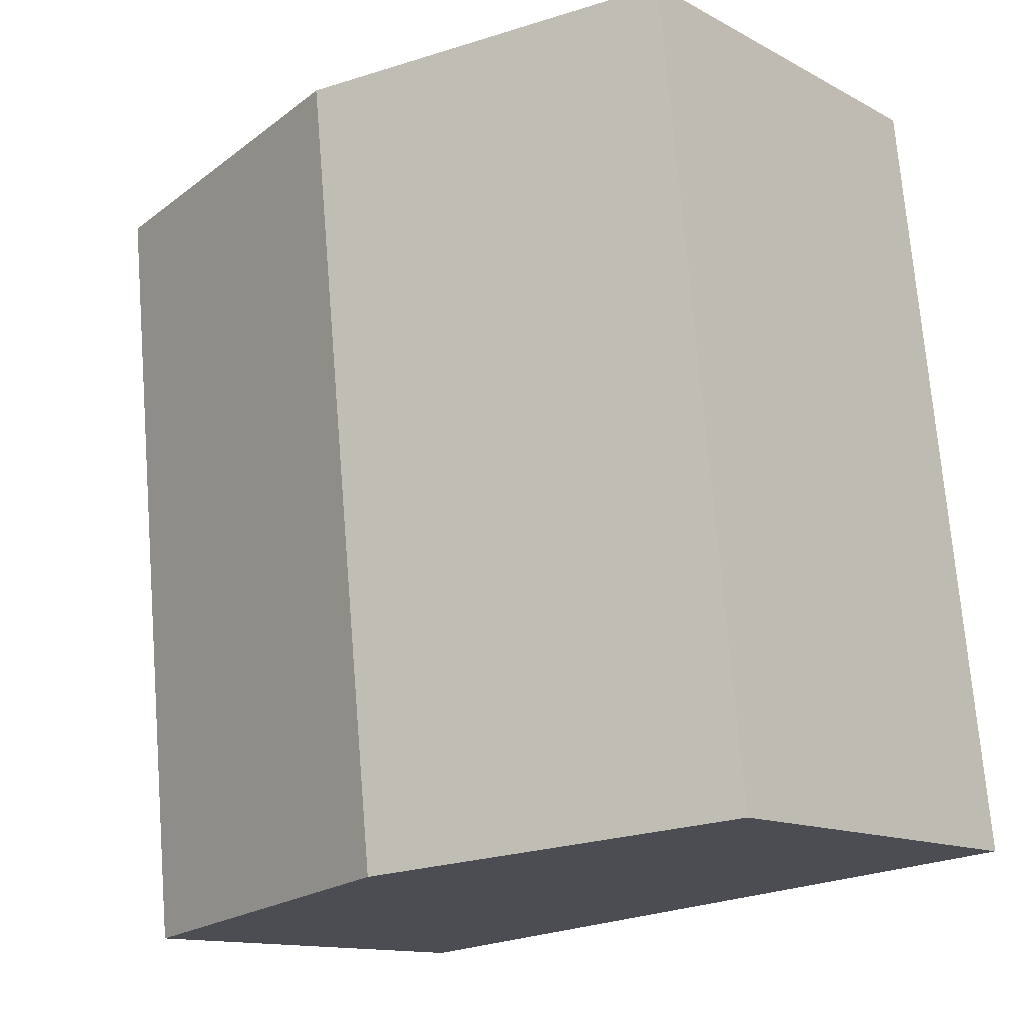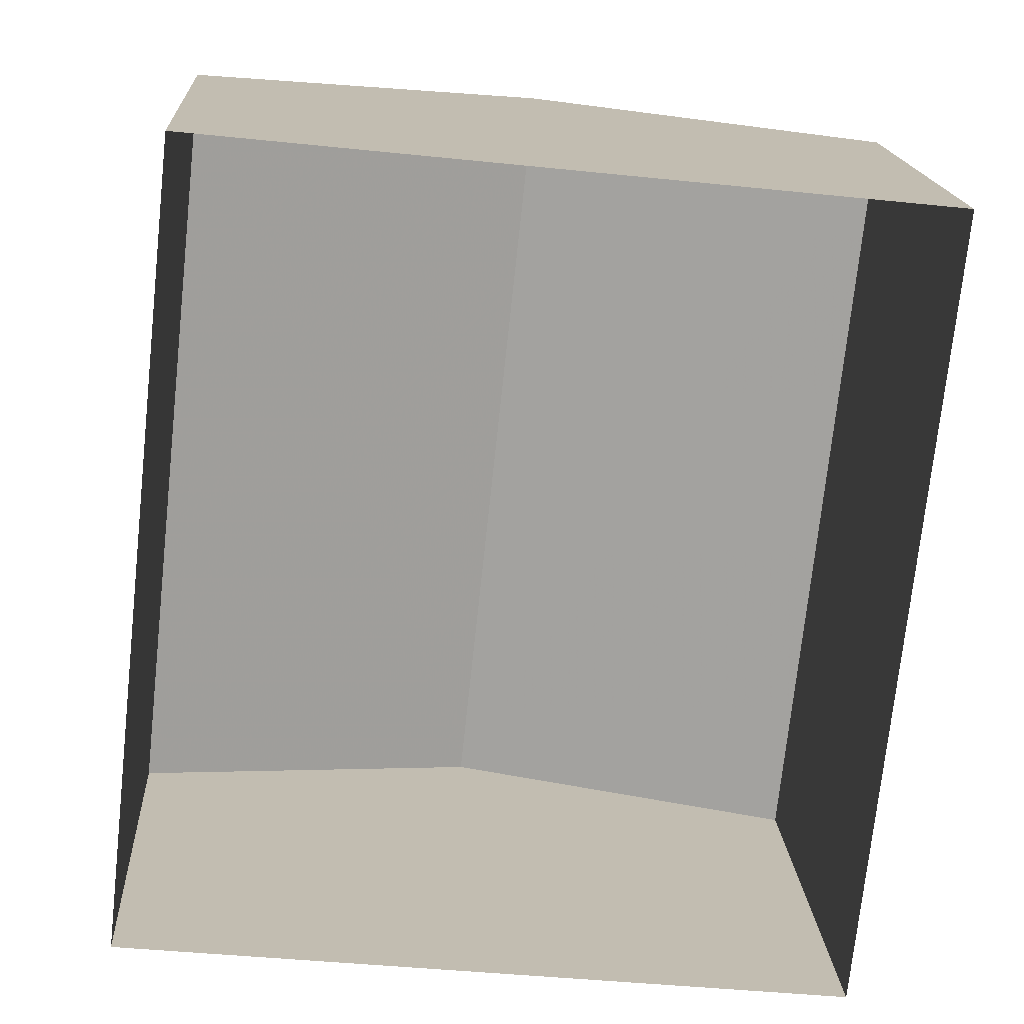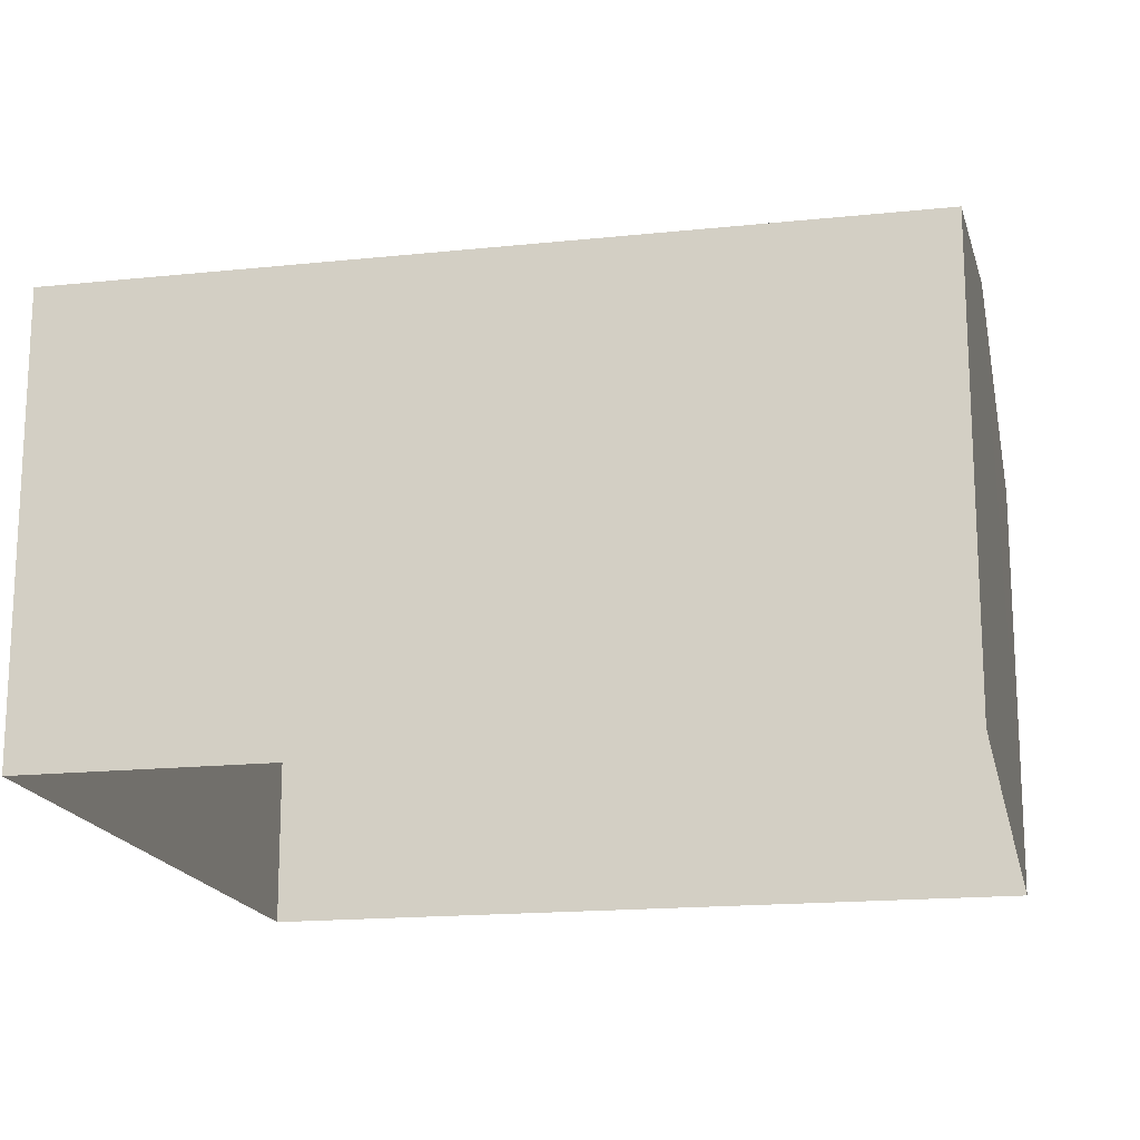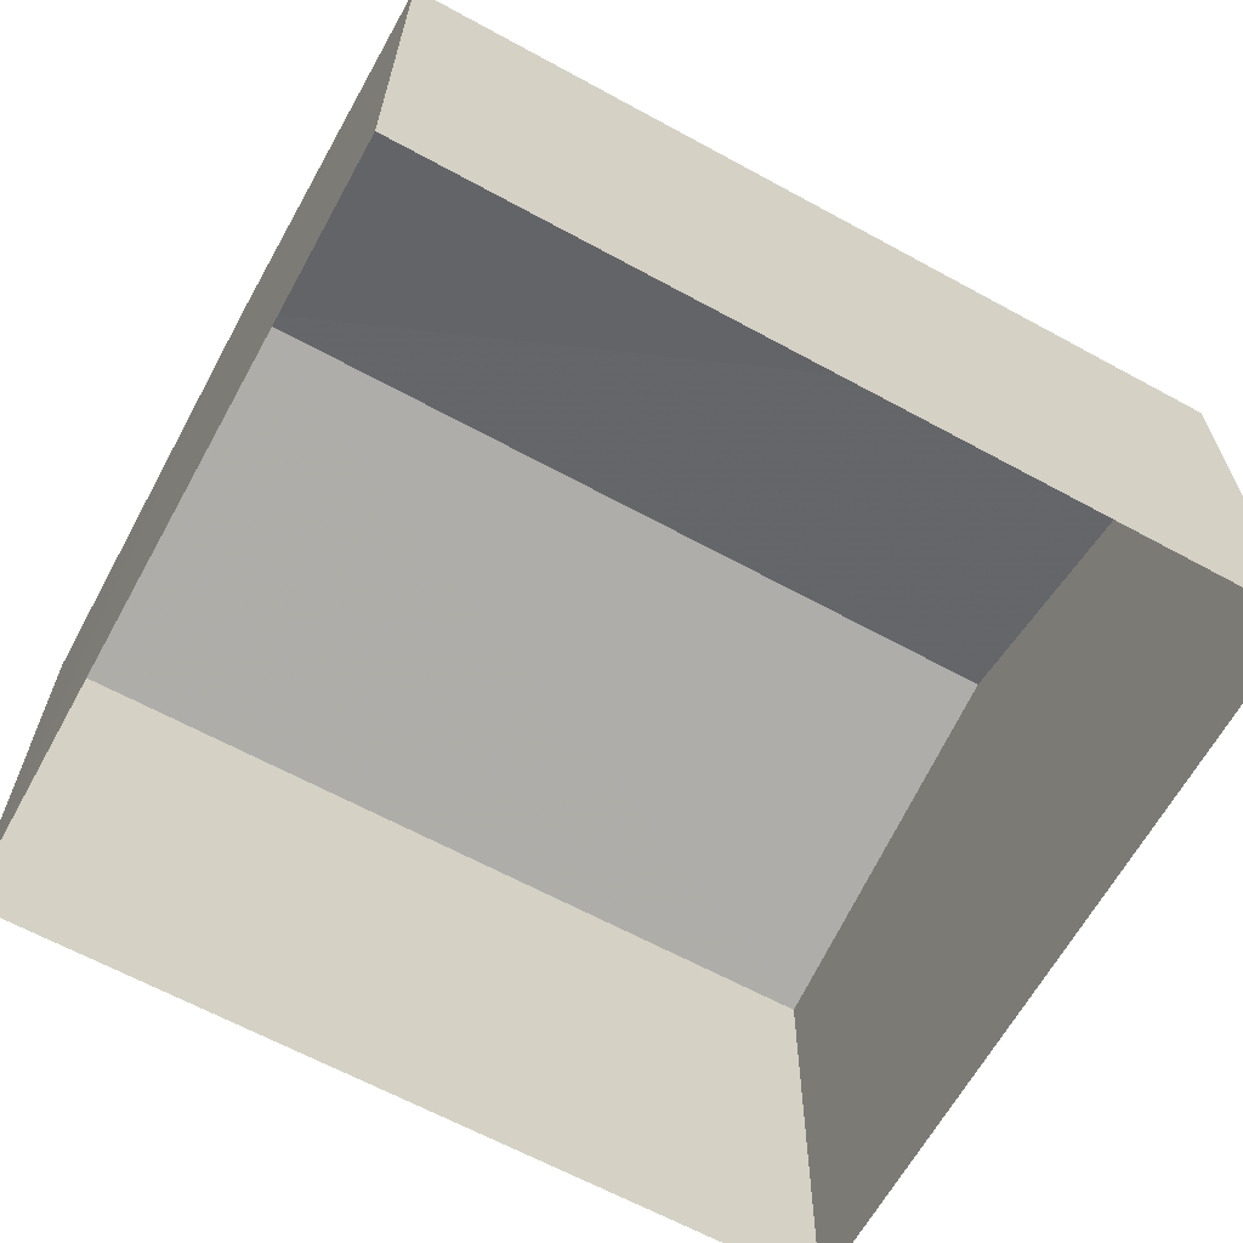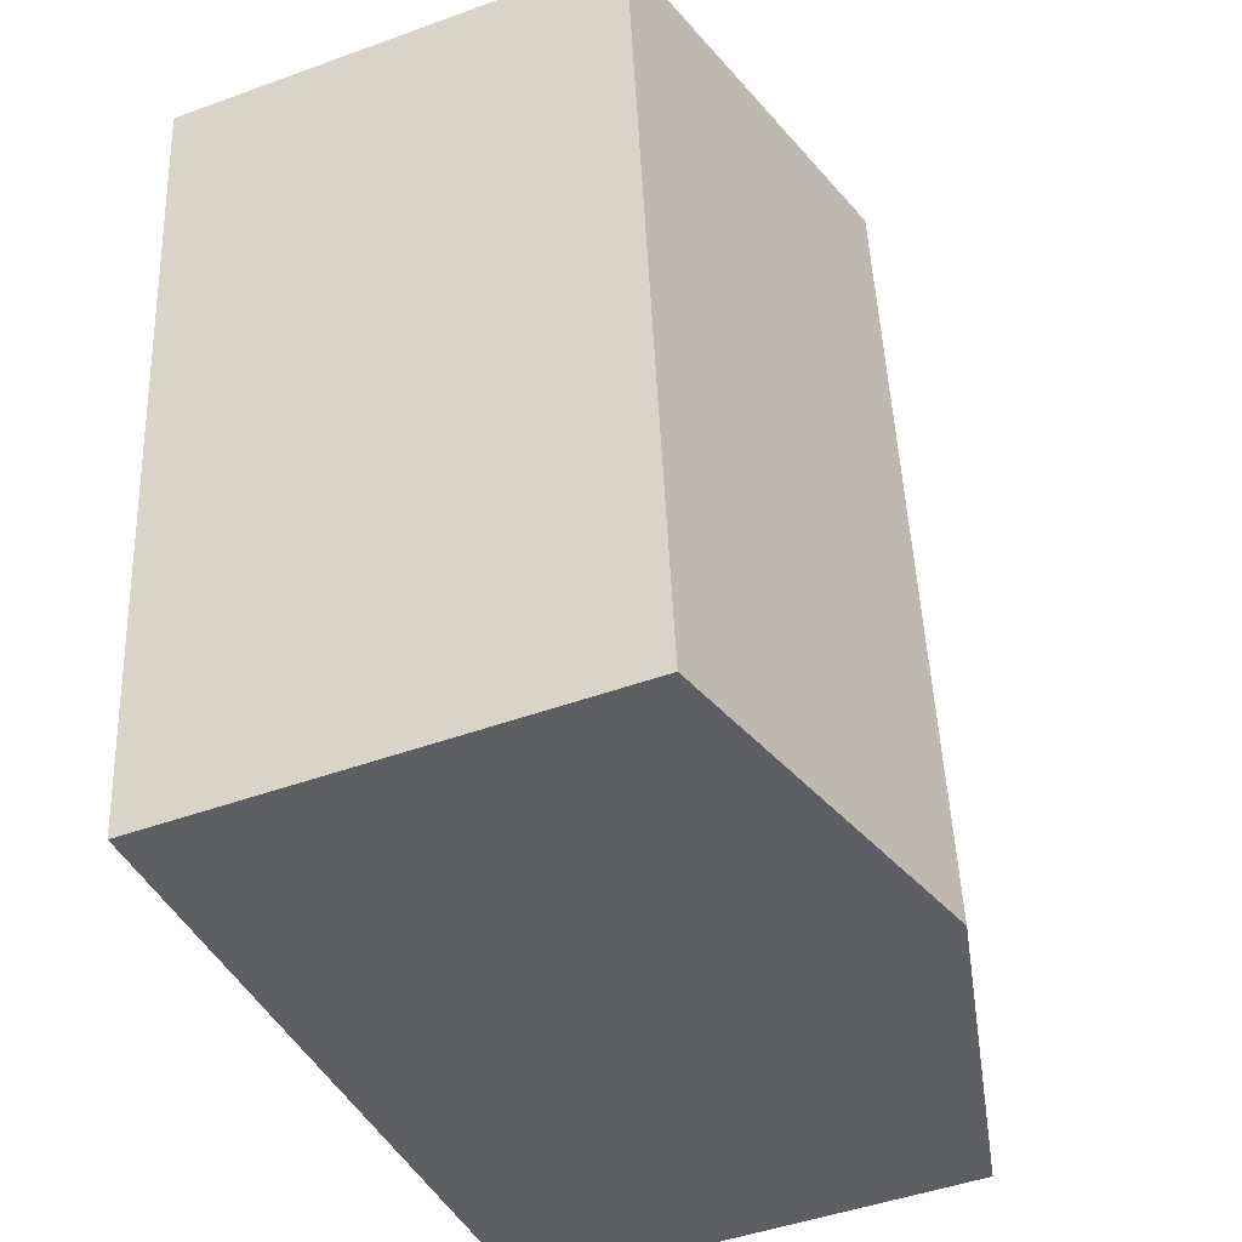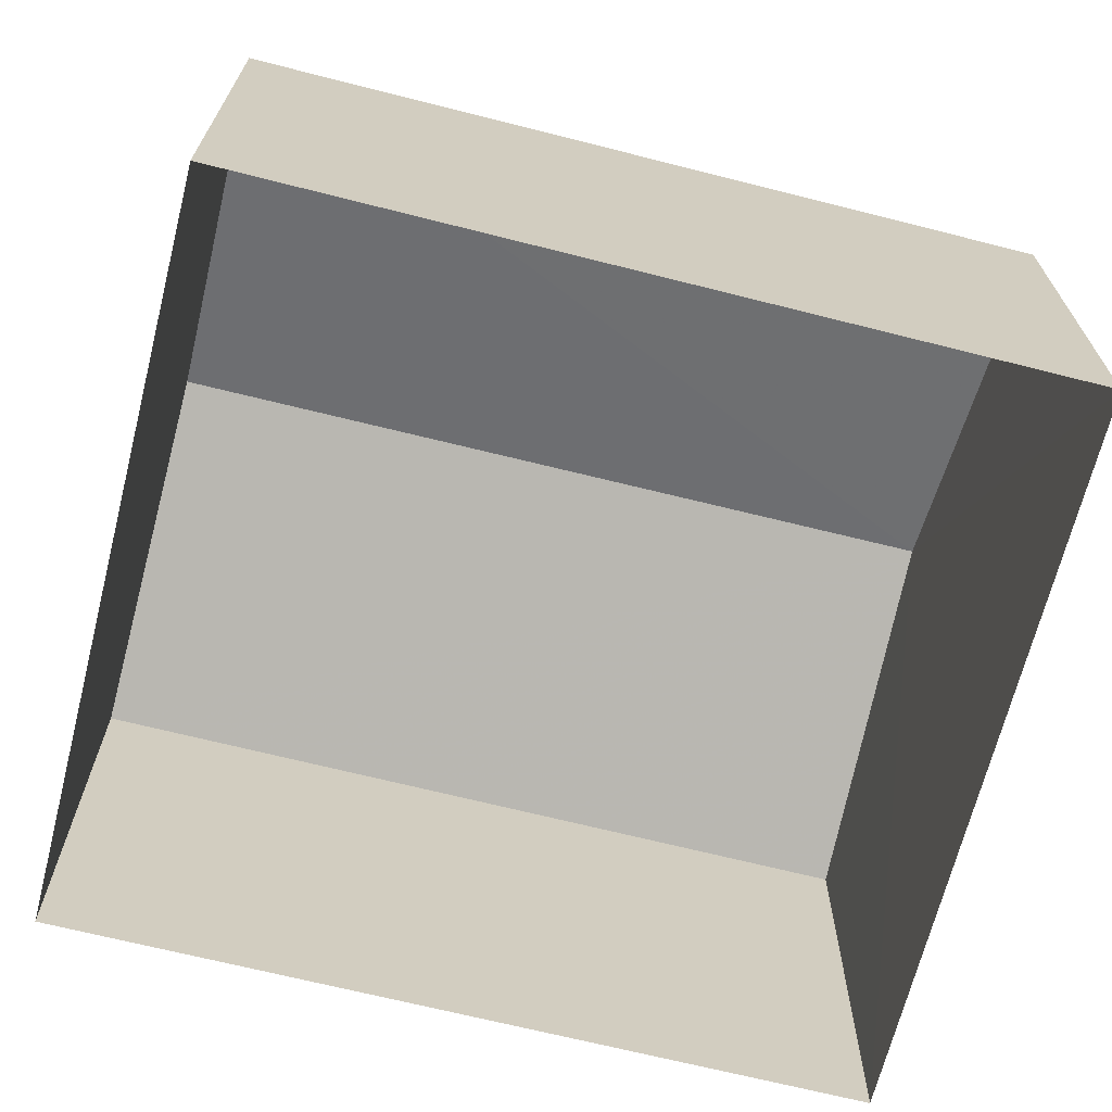
<metadata>
{"format":"obj","ext":"obj","renderer":"f3d","projection":"perspective","resolution":1024,"background":"white","views":[{"elev":-13.0,"azim":39.6,"up":"+Y"},{"elev":16.7,"azim":176.6,"up":"+Y"},{"elev":-17.1,"azim":-72.1,"up":"+Z"},{"elev":-64.6,"azim":67.3,"up":"+Z"},{"elev":-46.7,"azim":-67.6,"up":"+Y"},{"elev":-68.1,"azim":-98.1,"up":"+Z"}]}
</metadata>
<code>
v -3.74e+05 -1.057e+05 18.21
v -3.74e+05 -1.057e+05 18.22
v -3.74e+05 -1.057e+05 18.21
v -3.74e+05 -1.057e+05 18.21
v -3.74e+05 -1.057e+05 26.86
v -3.74e+05 -1.057e+05 25.38
v -3.74e+05 -1.057e+05 26.86
v -3.74e+05 -1.057e+05 25.39
v -3.74e+05 -1.057e+05 25.38
v -3.74e+05 -1.057e+05 25.39
f 1 2 3
f 1 4 2
f 5 6 7
f 5 8 6
f 9 10 5
f 7 9 5
f 6 1 7
f 1 3 7
f 3 9 7
f 8 4 1
f 6 8 1
f 10 2 5
f 2 4 5
f 4 8 5
f 10 3 2
f 10 9 3

</code>
